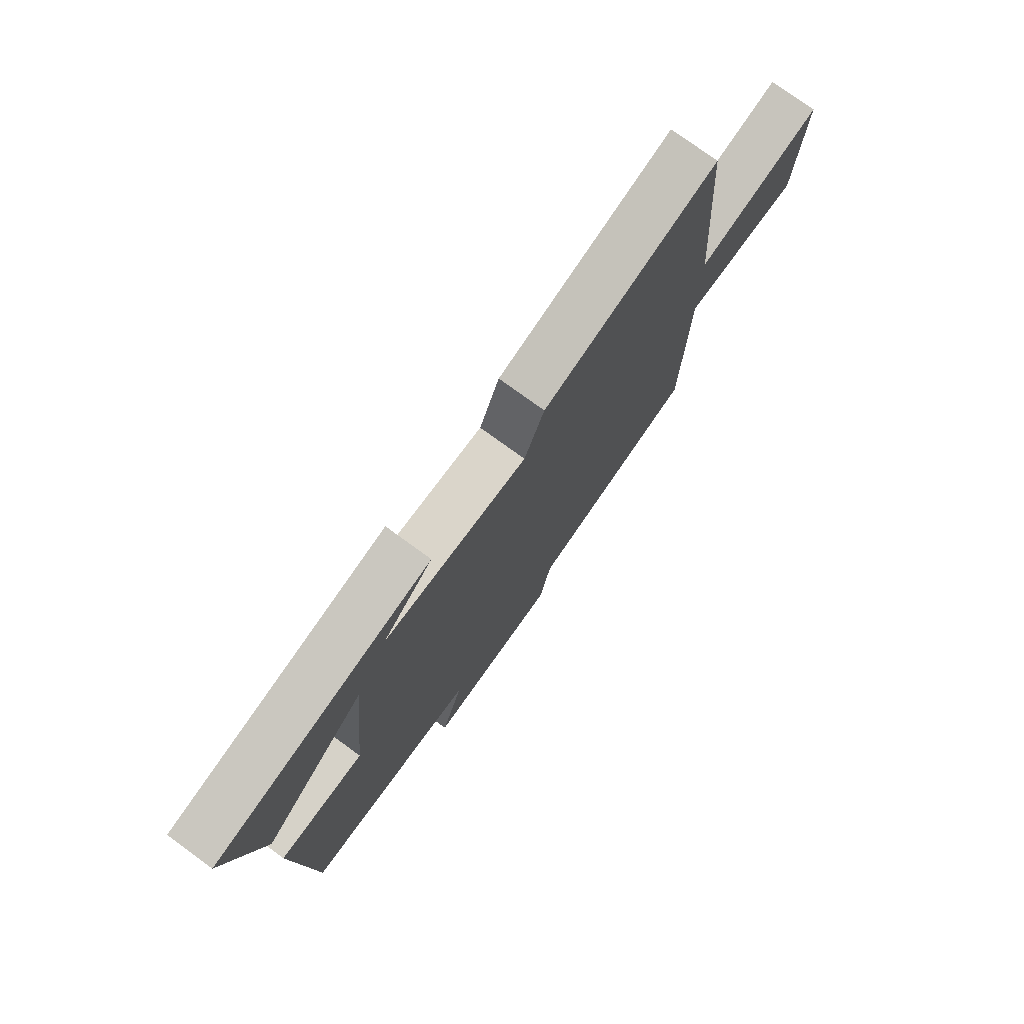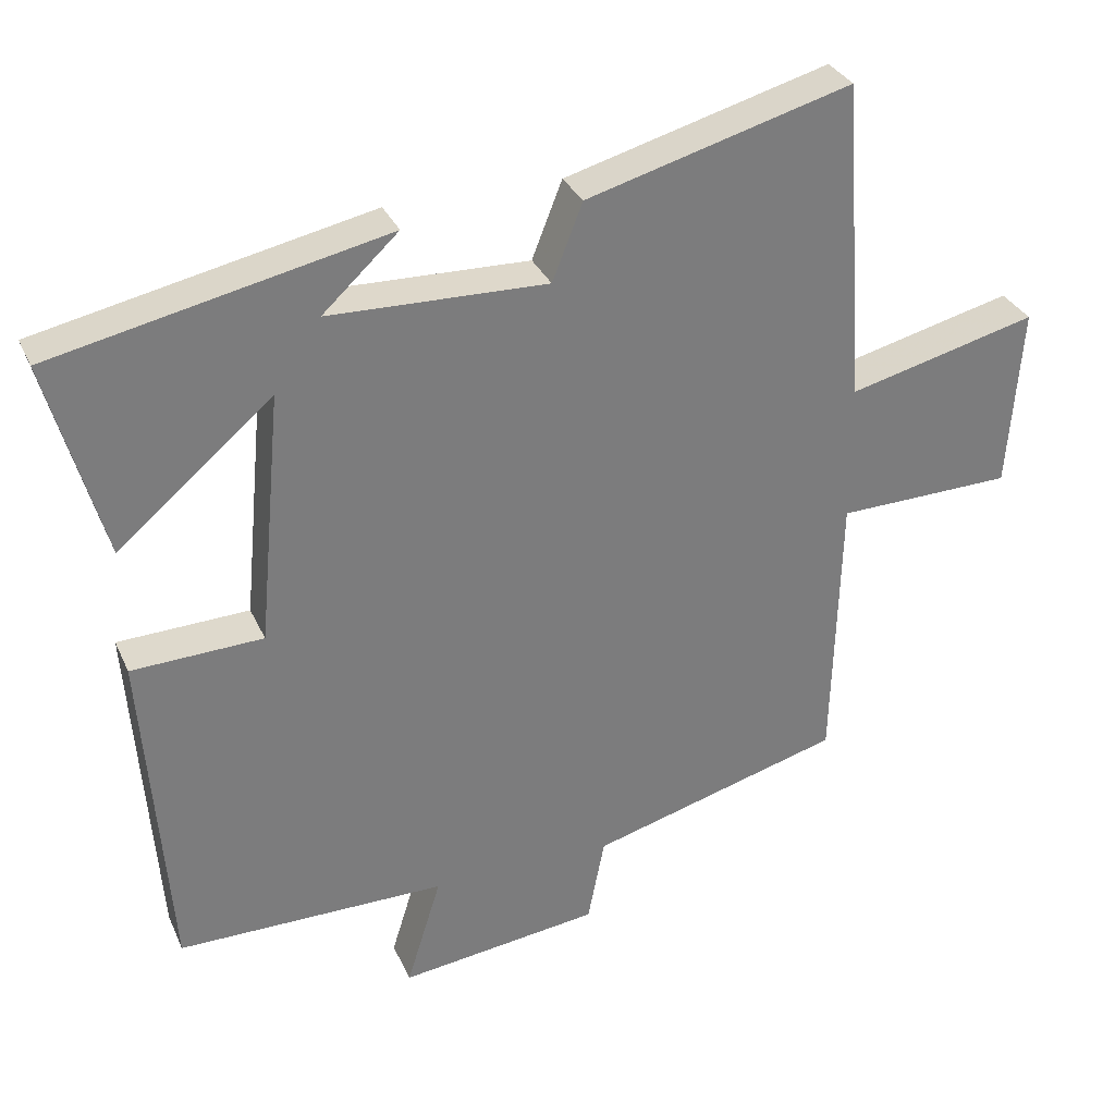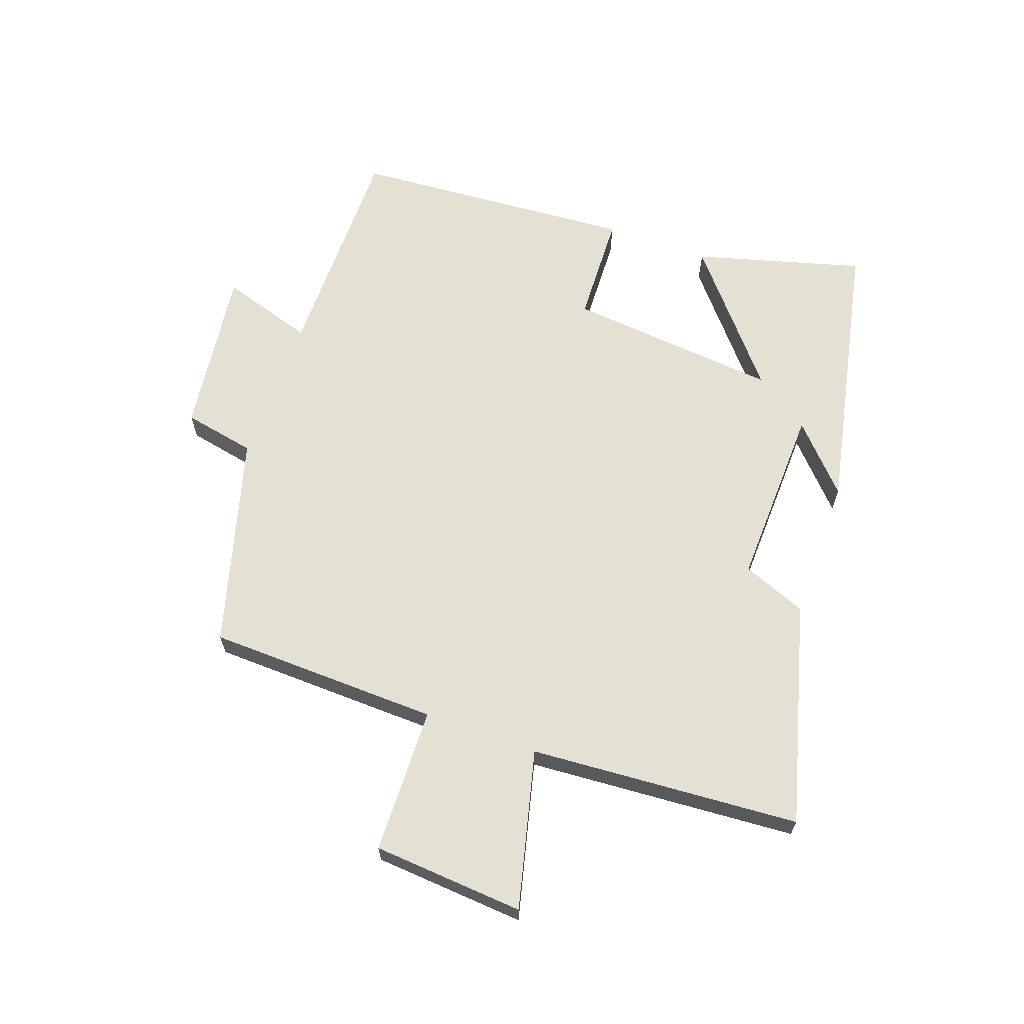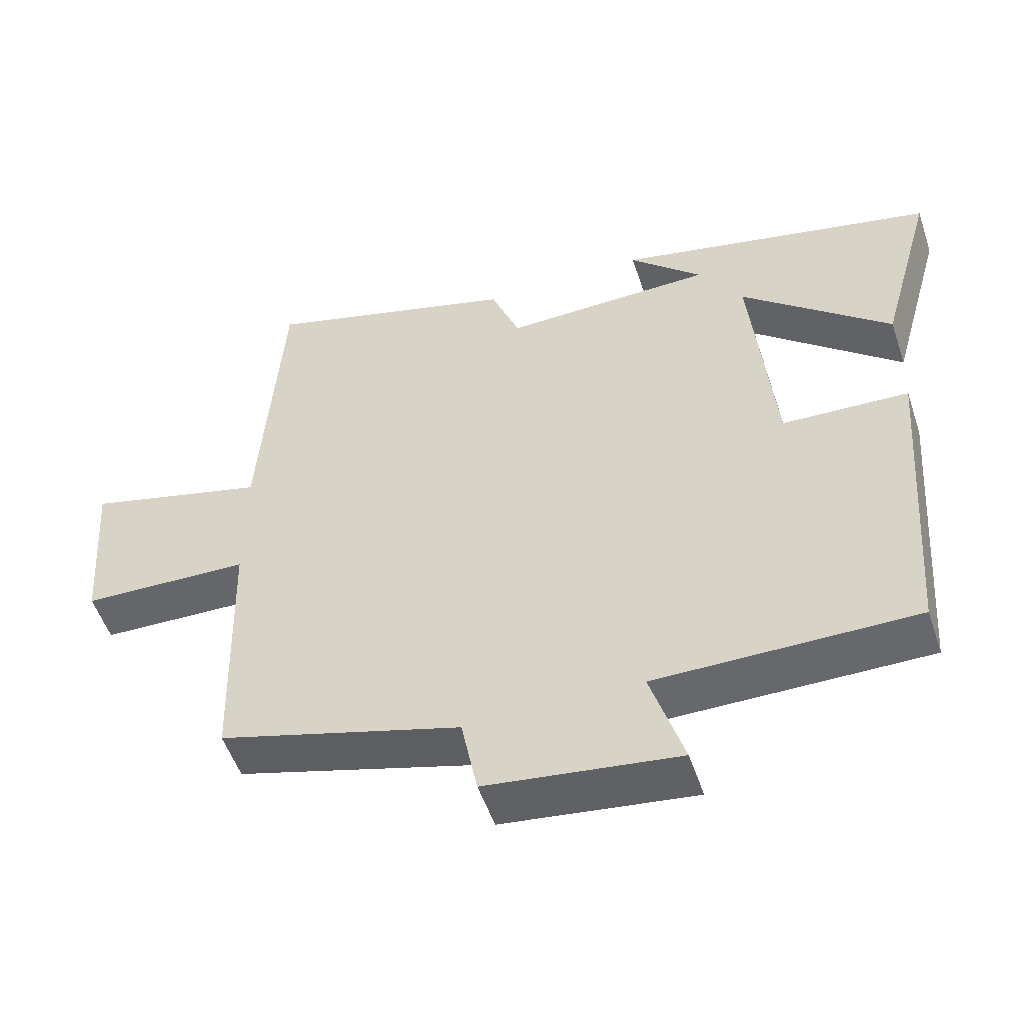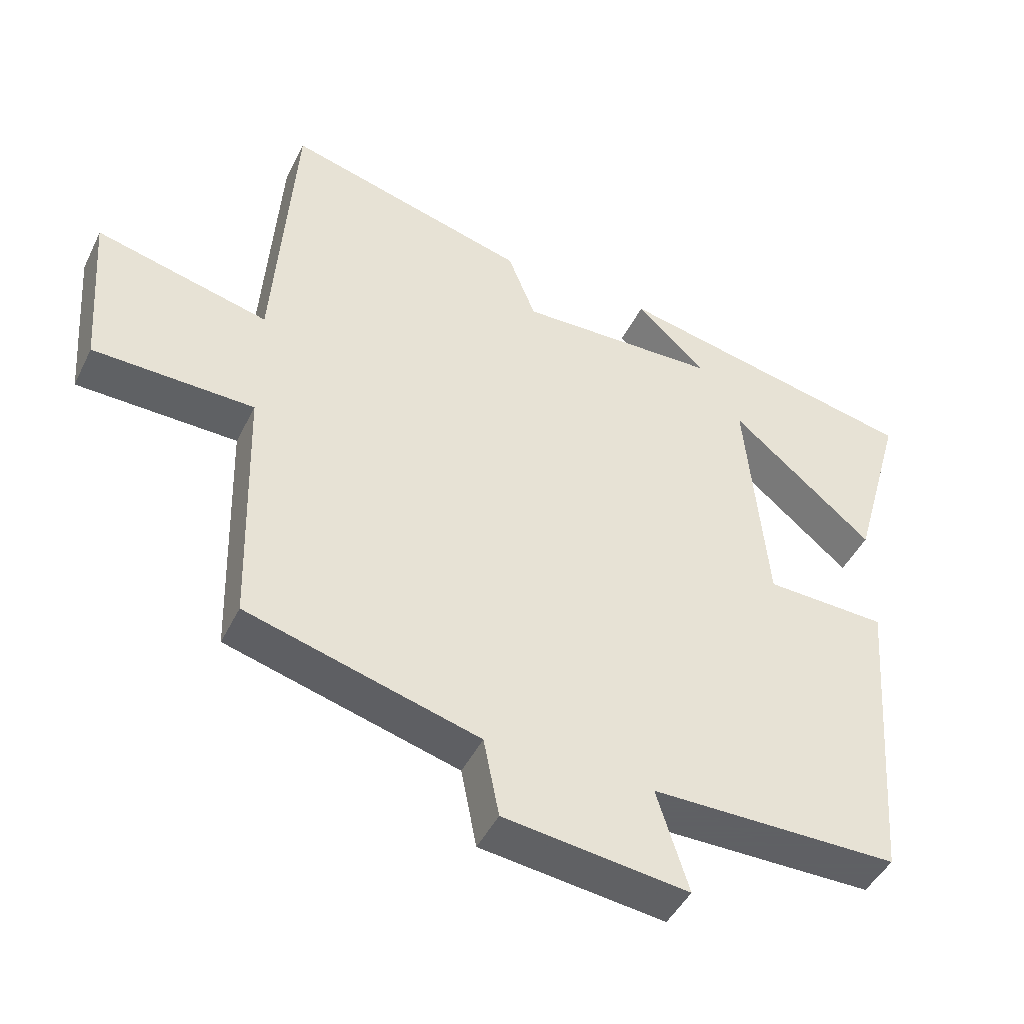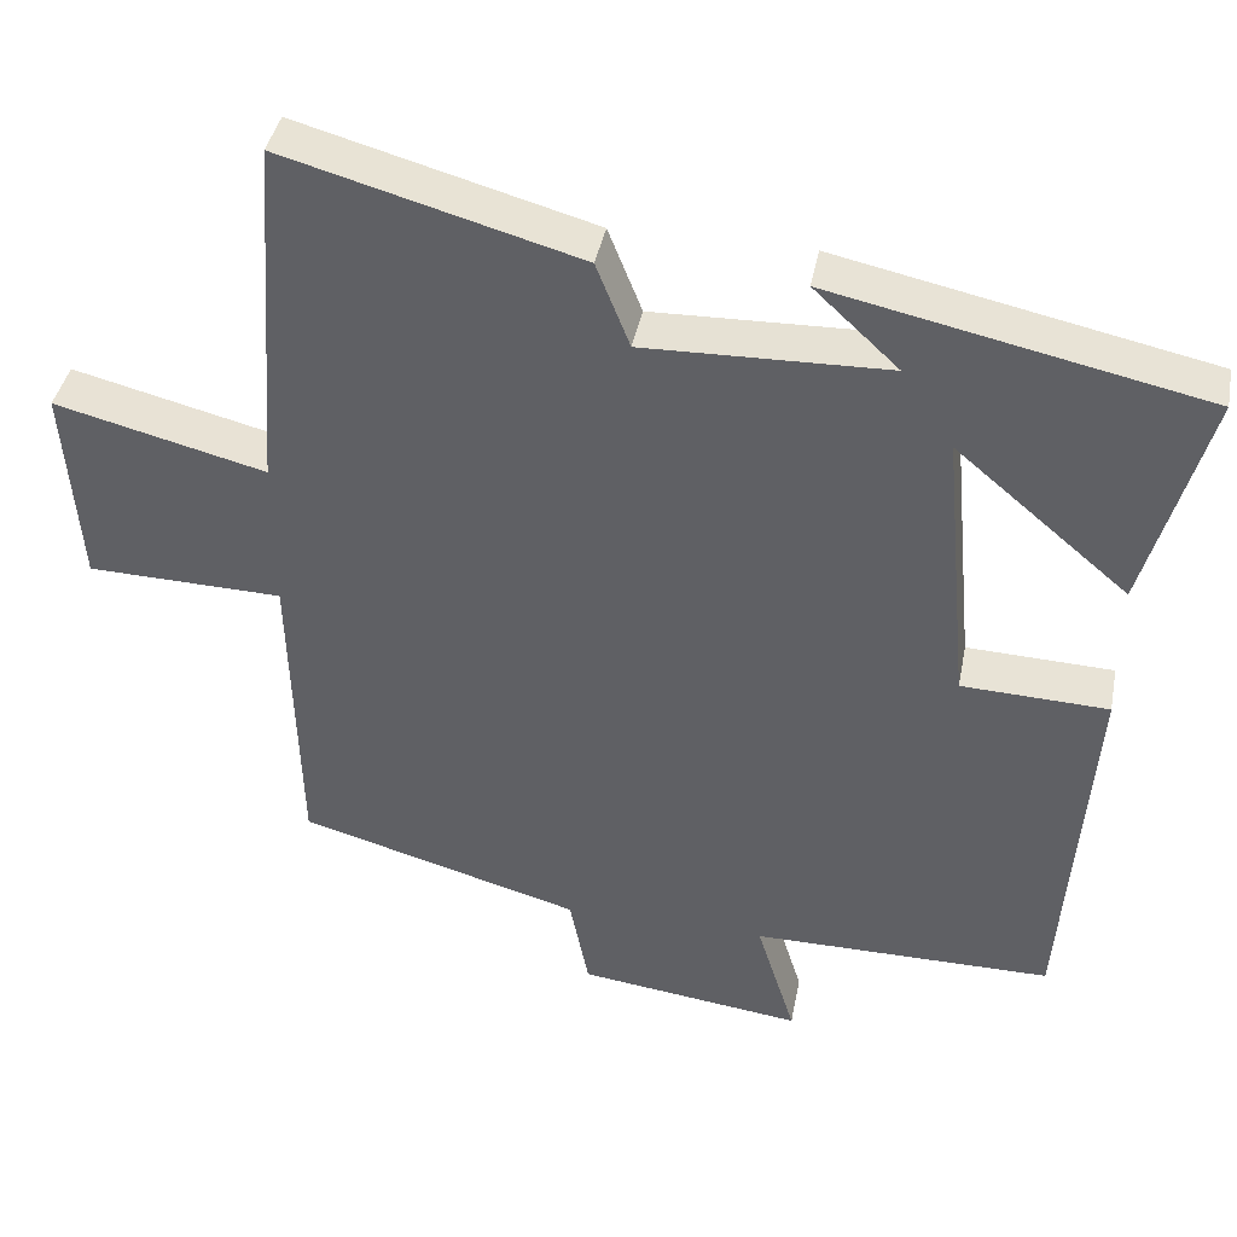
<metadata>
{"format":"obj","ext":"obj","renderer":"f3d","projection":"perspective","resolution":1024,"background":"white","views":[{"elev":75.7,"azim":126.2,"up":"+Z"},{"elev":31.8,"azim":158.8,"up":"+Z"},{"elev":65.2,"azim":-70.2,"up":"+Y"},{"elev":-52.4,"azim":18.4,"up":"+Z"},{"elev":-45.3,"azim":-25.0,"up":"+Z"},{"elev":40.3,"azim":10.9,"up":"+Z"}]}
</metadata>
<code>
v 0.576 0.07 0.404
v 0.5 0.07 0.133
v 0.29 0.07 0.31
v 0.322 0.07 -0.034
v 0.5 0.07 -0.041
v 0.466 0.07 -0.5
v 0.101 0.07 -0.5
v 0.148 0.07 -0.651
v -0.124 0.07 -0.617
v -0.147 0.07 -0.5
v -0.49 0.07 -0.404
v -0.5 0.07 -0.027
v -0.738 0.07 -0.021
v -0.756 0.07 0.225
v -0.5 0.07 0.161
v -0.469 0.07 0.599
v -0.11 0.07 0.5
v -0.069 0.07 0.396
v 0.227 0.07 0.404
v 0.124 0.07 0.5
v 0.576 0 0.404
v 0.5 0 0.133
v 0.29 0 0.31
v 0.322 0 -0.034
v 0.5 0 -0.041
v 0.466 0 -0.5
v 0.101 0 -0.5
v 0.148 0 -0.651
v -0.124 0 -0.617
v -0.147 0 -0.5
v -0.49 0 -0.404
v -0.5 0 -0.027
v -0.738 0 -0.021
v -0.756 0 0.225
v -0.5 0 0.161
v -0.469 0 0.599
v -0.11 0 0.5
v -0.069 0 0.396
v 0.227 0 0.404
v 0.124 0 0.5
f 19 20 1
f 18 19 1
f 15 16 17 18
f 15 18 1
f 12 13 14 15
f 10 11 12 15
f 7 8 9 10
f 7 10 15
f 4 5 6 7
f 3 4 7 15
f 1 2 3
f 1 3 15
f 21 40 39
f 21 39 38
f 38 37 36 35
f 21 38 35
f 35 34 33 32
f 35 32 31 30
f 30 29 28 27
f 35 30 27
f 27 26 25 24
f 35 27 24 23
f 23 22 21
f 35 23 21
f 1 21 22 2
f 2 22 23 3
f 3 23 24 4
f 4 24 25 5
f 5 25 26 6
f 6 26 27 7
f 7 27 28 8
f 8 28 29 9
f 9 29 30 10
f 10 30 31 11
f 11 31 32 12
f 12 32 33 13
f 13 33 34 14
f 14 34 35 15
f 15 35 36 16
f 16 36 37 17
f 17 37 38 18
f 18 38 39 19
f 19 39 40 20
f 20 40 21 1

</code>
